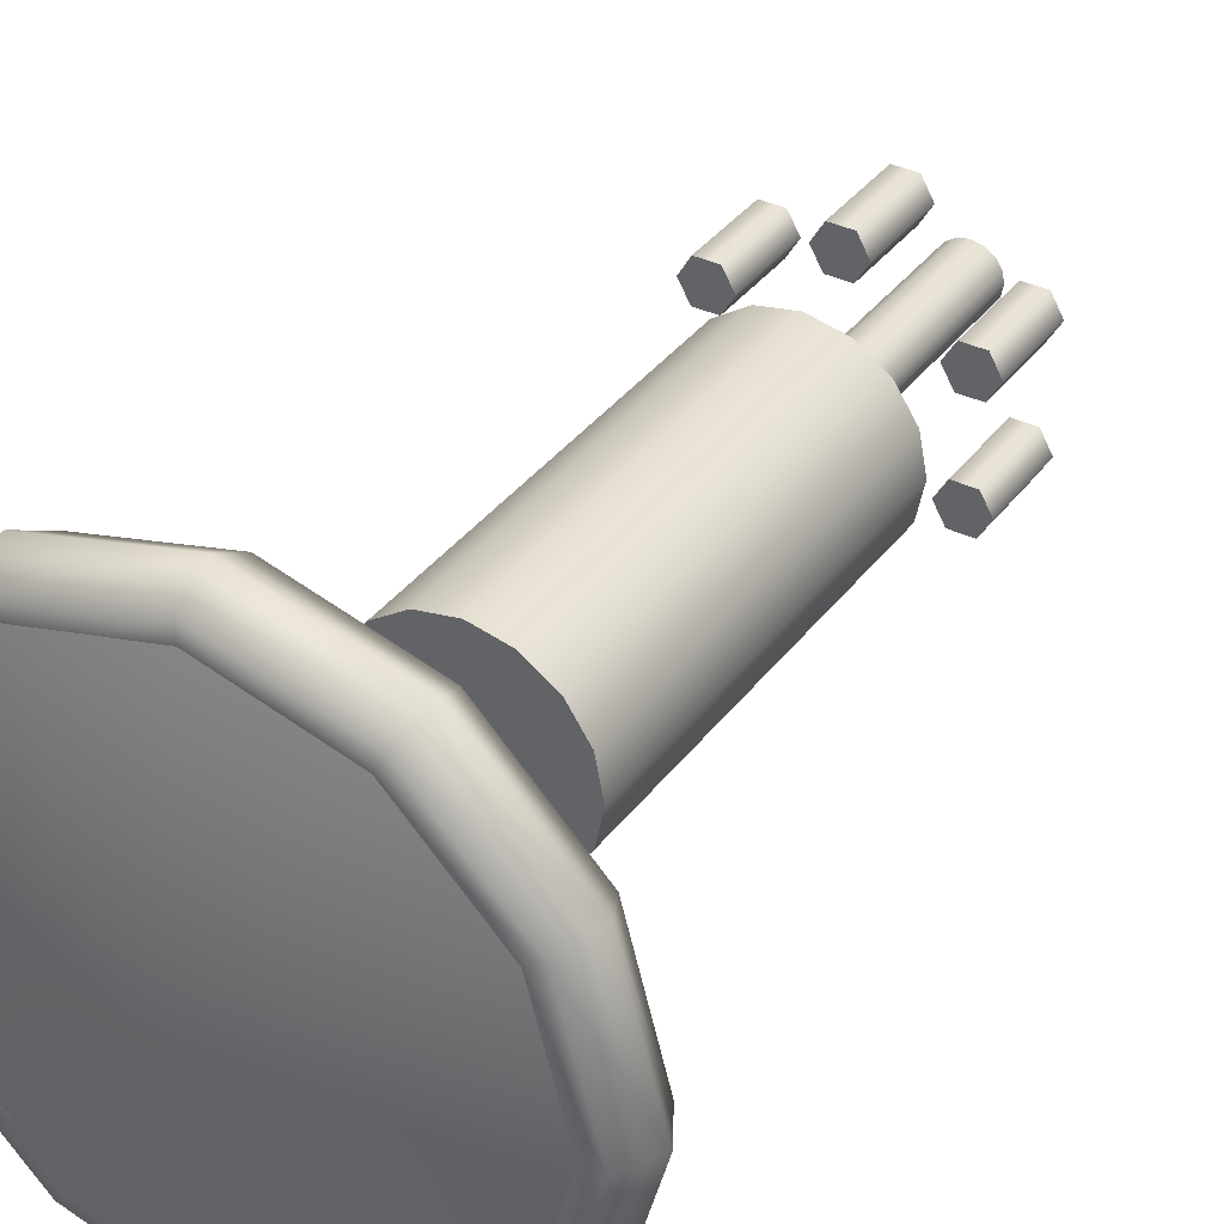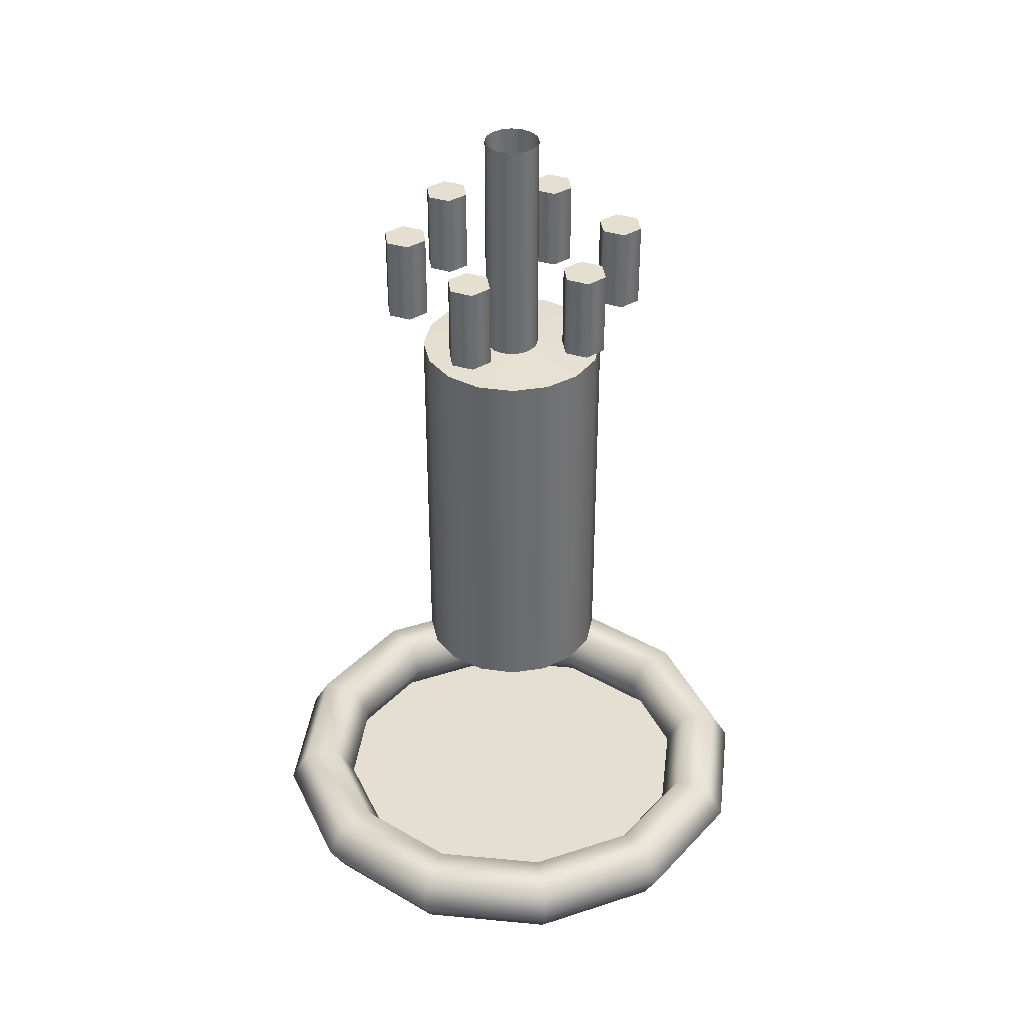
<metadata>
{"format":"obj","ext":"obj","renderer":"f3d","projection":"perspective","resolution":1024,"background":"white","views":[{"elev":36.4,"azim":-148.0,"up":"+Y"},{"elev":36.8,"azim":22.0,"up":"+Z"}]}
</metadata>
<code>
v 1.528 -1 -3.82
v 1.755 -1.394 -3.82
v 2.211 -1.394 -3.82
v 2.438 -1 -3.82
v 2.211 -0.606 -3.82
v 1.755 -0.606 -3.82
v 1.528 -1 -2.09
v 1.755 -1.394 -2.09
v 2.211 -1.394 -2.09
v 2.438 -1 -2.09
v 2.211 -0.606 -2.09
v 1.755 -0.606 -2.09
v 1.983 -1 -3.82
v 1.528 -1 -3.82
v 1.755 -1.394 -3.82
v 2.211 -1.394 -3.82
v 2.438 -1 -3.82
v 2.211 -0.606 -3.82
v 1.755 -0.606 -3.82
v 1.983 -1 -2.09
v 1.528 -1 -2.09
v 1.755 -1.394 -2.09
v 2.211 -1.394 -2.09
v 2.438 -1 -2.09
v 2.211 -0.606 -2.09
v 1.755 -0.606 -2.09
v 1.528 1.145 -3.82
v 1.755 0.751 -3.82
v 2.211 0.751 -3.82
v 2.438 1.145 -3.82
v 2.211 1.539 -3.82
v 1.755 1.539 -3.82
v 1.528 1.145 -2.09
v 1.755 0.751 -2.09
v 2.211 0.751 -2.09
v 2.438 1.145 -2.09
v 2.211 1.539 -2.09
v 1.755 1.539 -2.09
v 1.983 1.145 -3.82
v 1.528 1.145 -3.82
v 1.755 0.751 -3.82
v 2.211 0.751 -3.82
v 2.438 1.145 -3.82
v 2.211 1.539 -3.82
v 1.755 1.539 -3.82
v 1.983 1.145 -2.09
v 1.528 1.145 -2.09
v 1.755 0.751 -2.09
v 2.211 0.751 -2.09
v 2.438 1.145 -2.09
v 2.211 1.539 -2.09
v 1.755 1.539 -2.09
v -2.435 -1 -3.82
v -2.207 -1.394 -3.82
v -1.752 -1.394 -3.82
v -1.525 -1 -3.82
v -1.752 -0.606 -3.82
v -2.207 -0.606 -3.82
v -2.435 -1 -2.09
v -2.207 -1.394 -2.09
v -1.752 -1.394 -2.09
v -1.525 -1 -2.09
v -1.752 -0.606 -2.09
v -2.207 -0.606 -2.09
v -1.98 -1 -3.82
v -2.435 -1 -3.82
v -2.207 -1.394 -3.82
v -1.752 -1.394 -3.82
v -1.525 -1 -3.82
v -1.752 -0.606 -3.82
v -2.207 -0.606 -3.82
v -1.98 -1 -2.09
v -2.435 -1 -2.09
v -2.207 -1.394 -2.09
v -1.752 -1.394 -2.09
v -1.525 -1 -2.09
v -1.752 -0.606 -2.09
v -2.207 -0.606 -2.09
v -2.435 1.145 -3.82
v -2.207 0.751 -3.82
v -1.752 0.751 -3.82
v -1.525 1.145 -3.82
v -1.752 1.539 -3.82
v -2.207 1.539 -3.82
v -2.435 1.145 -2.09
v -2.207 0.751 -2.09
v -1.752 0.751 -2.09
v -1.525 1.145 -2.09
v -1.752 1.539 -2.09
v -2.207 1.539 -2.09
v -1.98 1.145 -3.82
v -2.435 1.145 -3.82
v -2.207 0.751 -3.82
v -1.752 0.751 -3.82
v -1.525 1.145 -3.82
v -1.752 1.539 -3.82
v -2.207 1.539 -3.82
v -1.98 1.145 -2.09
v -2.435 1.145 -2.09
v -2.207 0.751 -2.09
v -1.752 0.751 -2.09
v -1.525 1.145 -2.09
v -1.752 1.539 -2.09
v -2.207 1.539 -2.09
v -0.455 -2.29 -3.82
v -0.2275 -2.684 -3.82
v 0.2275 -2.684 -3.82
v 0.455 -2.29 -3.82
v 0.2275 -1.896 -3.82
v -0.2275 -1.896 -3.82
v -0.455 -2.29 -2.09
v -0.2275 -2.684 -2.09
v 0.2275 -2.684 -2.09
v 0.455 -2.29 -2.09
v 0.2275 -1.896 -2.09
v -0.2275 -1.896 -2.09
v 0 -2.29 -3.82
v -0.455 -2.29 -3.82
v -0.2275 -2.684 -3.82
v 0.2275 -2.684 -3.82
v 0.455 -2.29 -3.82
v 0.2275 -1.896 -3.82
v -0.2275 -1.896 -3.82
v 0 -2.29 -2.09
v -0.455 -2.29 -2.09
v -0.2275 -2.684 -2.09
v 0.2275 -2.684 -2.09
v 0.455 -2.29 -2.09
v 0.2275 -1.896 -2.09
v -0.2275 -1.896 -2.09
v -0.455 2.29 -3.82
v -0.2275 1.896 -3.82
v 0.2275 1.896 -3.82
v 0.455 2.29 -3.82
v 0.2275 2.684 -3.82
v -0.2275 2.684 -3.82
v -0.455 2.29 -2.09
v -0.2275 1.896 -2.09
v 0.2275 1.896 -2.09
v 0.455 2.29 -2.09
v 0.2275 2.684 -2.09
v -0.2275 2.684 -2.09
v 0 2.29 -3.82
v -0.455 2.29 -3.82
v -0.2275 1.896 -3.82
v 0.2275 1.896 -3.82
v 0.455 2.29 -3.82
v 0.2275 2.684 -3.82
v -0.2275 2.684 -3.82
v 0 2.29 -2.09
v -0.455 2.29 -2.09
v -0.2275 1.896 -2.09
v 0.2275 1.896 -2.09
v 0.455 2.29 -2.09
v 0.2275 2.684 -2.09
v -0.2275 2.684 -2.09
v 0 0 -18.69
v -1.515e-09 4.725 -17.59
v -2.362 4.092 -17.59
v -4.092 2.362 -17.59
v -4.725 -1.515e-09 -17.59
v -4.092 -2.362 -17.59
v -2.362 -4.092 -17.59
v 1.515e-09 -4.725 -17.59
v 2.362 -4.092 -17.59
v 4.092 -2.362 -17.59
v 4.725 1.515e-09 -17.59
v 4.092 2.362 -17.59
v 2.362 4.092 -17.59
v 0 0 -17.59
v -1.515e-09 4.725 -17.59
v -2.362 4.092 -17.59
v -4.092 2.362 -17.59
v -4.725 -1.515e-09 -17.59
v -4.092 -2.362 -17.59
v -2.362 -4.092 -17.59
v 1.515e-09 -4.725 -17.59
v 2.362 -4.092 -17.59
v 4.092 -2.362 -17.59
v 4.725 1.515e-09 -17.59
v 4.092 2.362 -17.59
v 2.362 4.092 -17.59
v 0 5.477 -16.94
v 2.738 4.743 -16.94
v 4.743 2.738 -16.94
v 5.477 0 -16.94
v 4.743 -2.738 -16.94
v 2.738 -4.743 -16.94
v 0 -5.477 -16.94
v -2.738 -4.743 -16.94
v -4.743 -2.738 -16.94
v -5.477 0 -16.94
v -4.743 2.738 -16.94
v -2.738 4.743 -16.94
v 0 5.101 -17.59
v 2.55 4.417 -17.59
v 4.417 2.55 -17.59
v 5.101 0 -17.59
v 4.417 -2.55 -17.59
v 2.55 -4.417 -17.59
v 0 -5.101 -17.59
v -2.55 -4.417 -17.59
v -4.417 -2.55 -17.59
v -5.101 0 -17.59
v -4.417 2.55 -17.59
v -2.55 4.417 -17.59
v 0 4.349 -17.59
v 2.175 3.767 -17.59
v 3.767 2.175 -17.59
v 4.349 0 -17.59
v 3.767 -2.175 -17.59
v 2.175 -3.767 -17.59
v 0 -4.349 -17.59
v -2.175 -3.767 -17.59
v -3.767 -2.175 -17.59
v -4.349 0 -17.59
v -3.767 2.175 -17.59
v -2.175 3.767 -17.59
v 0 3.973 -16.94
v 1.987 3.441 -16.94
v 3.441 1.987 -16.94
v 3.973 0 -16.94
v 3.441 -1.987 -16.94
v 1.987 -3.441 -16.94
v 0 -3.973 -16.94
v -1.987 -3.441 -16.94
v -3.441 -1.987 -16.94
v -3.973 0 -16.94
v -3.441 1.987 -16.94
v -1.987 3.441 -16.94
v 0 4.349 -16.29
v 2.175 3.767 -16.29
v 3.767 2.175 -16.29
v 4.349 0 -16.29
v 3.767 -2.175 -16.29
v 2.175 -3.767 -16.29
v 0 -4.349 -16.29
v -2.175 -3.767 -16.29
v -3.767 -2.175 -16.29
v -4.349 0 -16.29
v -3.767 2.175 -16.29
v -2.175 3.767 -16.29
v 0 5.101 -16.29
v 2.55 4.417 -16.29
v 4.417 2.55 -16.29
v 5.101 0 -16.29
v 4.417 -2.55 -16.29
v 2.55 -4.417 -16.29
v 0 -5.101 -16.29
v -2.55 -4.417 -16.29
v -4.417 -2.55 -16.29
v -5.101 0 -16.29
v -4.417 2.55 -16.29
v -2.55 4.417 -16.29
v 0 1.905 -12.55
v -0.729 1.76 -12.55
v -0.729 1.76 -10.99
v 0 1.905 -10.99
v -1.347 1.347 -12.55
v -1.347 1.347 -10.99
v -1.76 0.729 -12.55
v -1.76 0.729 -10.99
v -1.905 0 -12.55
v -1.905 0 -10.99
v -1.76 -0.729 -12.55
v -1.76 -0.729 -10.99
v -1.347 -1.347 -12.55
v -1.347 -1.347 -10.99
v -0.729 -1.76 -12.55
v -0.729 -1.76 -10.99
v 0 -1.905 -12.55
v 0 -1.905 -10.99
v 0.729 -1.76 -12.55
v 0.729 -1.76 -10.99
v 1.347 -1.347 -12.55
v 1.347 -1.347 -10.99
v 1.76 -0.729 -12.55
v 1.76 -0.729 -10.99
v 1.905 0 -12.55
v 1.905 0 -10.99
v 1.76 0.729 -12.55
v 1.76 0.729 -10.99
v 1.347 1.347 -12.55
v 1.347 1.347 -10.99
v 0.729 1.76 -12.55
v 0.729 1.76 -10.99
v -0.729 1.76 -9.438
v 0 1.905 -9.438
v -1.347 1.347 -9.438
v -1.76 0.729 -9.438
v -1.905 0 -9.438
v -1.76 -0.729 -9.438
v -1.347 -1.347 -9.438
v -0.729 -1.76 -9.438
v 0 -1.905 -9.438
v 0.729 -1.76 -9.438
v 1.347 -1.347 -9.438
v 1.76 -0.729 -9.438
v 1.905 0 -9.438
v 1.76 0.729 -9.438
v 1.347 1.347 -9.438
v 0.729 1.76 -9.438
v -0.729 1.76 -7.885
v 0 1.905 -7.885
v -1.347 1.347 -7.885
v -1.76 0.729 -7.885
v -1.905 0 -7.885
v -1.76 -0.729 -7.885
v -1.347 -1.347 -7.885
v -0.729 -1.76 -7.885
v 0 -1.905 -7.885
v 0.729 -1.76 -7.885
v 1.347 -1.347 -7.885
v 1.76 -0.729 -7.885
v 1.905 0 -7.885
v 1.76 0.729 -7.885
v 1.347 1.347 -7.885
v 0.729 1.76 -7.885
v -0.729 1.76 -6.331
v 0 1.905 -6.331
v -1.347 1.347 -6.331
v -1.76 0.729 -6.331
v -1.905 0 -6.331
v -1.76 -0.729 -6.331
v -1.347 -1.347 -6.331
v -0.729 -1.76 -6.331
v 0 -1.905 -6.331
v 0.729 -1.76 -6.331
v 1.347 -1.347 -6.331
v 1.76 -0.729 -6.331
v 1.905 0 -6.331
v 1.76 0.729 -6.331
v 1.347 1.347 -6.331
v 0.729 1.76 -6.331
v -0.729 1.76 -4.777
v 0 1.905 -4.777
v -1.347 1.347 -4.777
v -1.76 0.729 -4.777
v -1.905 0 -4.777
v -1.76 -0.729 -4.777
v -1.347 -1.347 -4.777
v -0.729 -1.76 -4.777
v 0 -1.905 -4.777
v 0.729 -1.76 -4.777
v 1.347 -1.347 -4.777
v 1.76 -0.729 -4.777
v 1.905 0 -4.777
v 1.76 0.729 -4.777
v 1.347 1.347 -4.777
v 0.729 1.76 -4.777
v 0 0 -12.55
v -0.729 1.76 -12.55
v 0 1.905 -12.55
v -1.347 1.347 -12.55
v -1.76 0.729 -12.55
v -1.905 0 -12.55
v -1.76 -0.729 -12.55
v -1.347 -1.347 -12.55
v -0.729 -1.76 -12.55
v 0 -1.905 -12.55
v 0.729 -1.76 -12.55
v 1.347 -1.347 -12.55
v 1.76 -0.729 -12.55
v 1.905 0 -12.55
v 1.76 0.729 -12.55
v 1.347 1.347 -12.55
v 0.729 1.76 -12.55
v 0 1.905 -4.777
v -0.729 1.76 -4.777
v -0.2124 0.5128 -4.73
v 0 0.555 -4.73
v -1.347 1.347 -4.777
v -0.3924 0.3924 -4.73
v -1.76 0.729 -4.777
v -0.5128 0.2124 -4.73
v -1.905 0 -4.777
v -0.555 0 -4.73
v -1.76 -0.729 -4.777
v -0.5128 -0.2124 -4.73
v -1.347 -1.347 -4.777
v -0.3924 -0.3924 -4.73
v -0.729 -1.76 -4.777
v -0.2124 -0.5128 -4.73
v 0 -1.905 -4.777
v 0 -0.555 -4.73
v 0.729 -1.76 -4.777
v 0.2124 -0.5128 -4.73
v 1.347 -1.347 -4.777
v 0.3924 -0.3924 -4.73
v 1.76 -0.729 -4.777
v 0.5128 -0.2124 -4.73
v 1.905 0 -4.777
v 0.555 0 -4.73
v 1.76 0.729 -4.777
v 0.5128 0.2124 -4.73
v 1.347 1.347 -4.777
v 0.3924 0.3924 -4.73
v 0.729 1.76 -4.777
v 0.2124 0.5128 -4.73
f 1 2 8 7
f 2 3 9 8
f 3 4 10 9
f 4 5 11 10
f 5 6 12 11
f 6 1 7 12
f 13 15 14
f 13 16 15
f 13 17 16
f 13 18 17
f 13 19 18
f 13 14 19
f 20 21 22
f 20 22 23
f 20 23 24
f 20 24 25
f 20 25 26
f 20 26 21
f 27 28 34 33
f 28 29 35 34
f 29 30 36 35
f 30 31 37 36
f 31 32 38 37
f 32 27 33 38
f 39 41 40
f 39 42 41
f 39 43 42
f 39 44 43
f 39 45 44
f 39 40 45
f 46 47 48
f 46 48 49
f 46 49 50
f 46 50 51
f 46 51 52
f 46 52 47
f 53 54 60 59
f 54 55 61 60
f 55 56 62 61
f 56 57 63 62
f 57 58 64 63
f 58 53 59 64
f 65 67 66
f 65 68 67
f 65 69 68
f 65 70 69
f 65 71 70
f 65 66 71
f 72 73 74
f 72 74 75
f 72 75 76
f 72 76 77
f 72 77 78
f 72 78 73
f 79 80 86 85
f 80 81 87 86
f 81 82 88 87
f 82 83 89 88
f 83 84 90 89
f 84 79 85 90
f 91 93 92
f 91 94 93
f 91 95 94
f 91 96 95
f 91 97 96
f 91 92 97
f 98 99 100
f 98 100 101
f 98 101 102
f 98 102 103
f 98 103 104
f 98 104 99
f 105 106 112 111
f 106 107 113 112
f 107 108 114 113
f 108 109 115 114
f 109 110 116 115
f 110 105 111 116
f 117 119 118
f 117 120 119
f 117 121 120
f 117 122 121
f 117 123 122
f 117 118 123
f 124 125 126
f 124 126 127
f 124 127 128
f 124 128 129
f 124 129 130
f 124 130 125
f 131 132 138 137
f 132 133 139 138
f 133 134 140 139
f 134 135 141 140
f 135 136 142 141
f 136 131 137 142
f 143 145 144
f 143 146 145
f 143 147 146
f 143 148 147
f 143 149 148
f 143 144 149
f 150 151 152
f 150 152 153
f 150 153 154
f 150 154 155
f 150 155 156
f 150 156 151
f 157 159 158
f 157 160 159
f 157 161 160
f 157 162 161
f 157 163 162
f 157 164 163
f 157 165 164
f 157 166 165
f 157 167 166
f 157 168 167
f 157 169 168
f 157 158 169
f 170 171 172
f 170 172 173
f 170 173 174
f 170 174 175
f 170 175 176
f 170 176 177
f 170 177 178
f 170 178 179
f 170 179 180
f 170 180 181
f 170 181 182
f 170 182 171
f 183 184 196 195
f 184 185 197 196
f 185 186 198 197
f 186 187 199 198
f 187 188 200 199
f 188 189 201 200
f 189 190 202 201
f 190 191 203 202
f 191 192 204 203
f 192 193 205 204
f 193 194 206 205
f 194 183 195 206
f 195 196 208 207
f 196 197 209 208
f 197 198 210 209
f 198 199 211 210
f 199 200 212 211
f 200 201 213 212
f 201 202 214 213
f 202 203 215 214
f 203 204 216 215
f 204 205 217 216
f 205 206 218 217
f 206 195 207 218
f 207 208 220 219
f 208 209 221 220
f 209 210 222 221
f 210 211 223 222
f 211 212 224 223
f 212 213 225 224
f 213 214 226 225
f 214 215 227 226
f 215 216 228 227
f 216 217 229 228
f 217 218 230 229
f 218 207 219 230
f 219 220 232 231
f 220 221 233 232
f 221 222 234 233
f 222 223 235 234
f 223 224 236 235
f 224 225 237 236
f 225 226 238 237
f 226 227 239 238
f 227 228 240 239
f 228 229 241 240
f 229 230 242 241
f 230 219 231 242
f 231 232 244 243
f 232 233 245 244
f 233 234 246 245
f 234 235 247 246
f 235 236 248 247
f 236 237 249 248
f 237 238 250 249
f 238 239 251 250
f 239 240 252 251
f 240 241 253 252
f 241 242 254 253
f 242 231 243 254
f 243 244 184 183
f 244 245 185 184
f 245 246 186 185
f 246 247 187 186
f 247 248 188 187
f 248 249 189 188
f 249 250 190 189
f 250 251 191 190
f 251 252 192 191
f 252 253 193 192
f 253 254 194 193
f 254 243 183 194
f 255 256 257 258
f 256 259 260 257
f 259 261 262 260
f 261 263 264 262
f 263 265 266 264
f 265 267 268 266
f 267 269 270 268
f 269 271 272 270
f 271 273 274 272
f 273 275 276 274
f 275 277 278 276
f 277 279 280 278
f 279 281 282 280
f 281 283 284 282
f 283 285 286 284
f 285 255 258 286
f 258 257 287 288
f 257 260 289 287
f 260 262 290 289
f 262 264 291 290
f 264 266 292 291
f 266 268 293 292
f 268 270 294 293
f 270 272 295 294
f 272 274 296 295
f 274 276 297 296
f 276 278 298 297
f 278 280 299 298
f 280 282 300 299
f 282 284 301 300
f 284 286 302 301
f 286 258 288 302
f 288 287 303 304
f 287 289 305 303
f 289 290 306 305
f 290 291 307 306
f 291 292 308 307
f 292 293 309 308
f 293 294 310 309
f 294 295 311 310
f 295 296 312 311
f 296 297 313 312
f 297 298 314 313
f 298 299 315 314
f 299 300 316 315
f 300 301 317 316
f 301 302 318 317
f 302 288 304 318
f 304 303 319 320
f 303 305 321 319
f 305 306 322 321
f 306 307 323 322
f 307 308 324 323
f 308 309 325 324
f 309 310 326 325
f 310 311 327 326
f 311 312 328 327
f 312 313 329 328
f 313 314 330 329
f 314 315 331 330
f 315 316 332 331
f 316 317 333 332
f 317 318 334 333
f 318 304 320 334
f 320 319 335 336
f 319 321 337 335
f 321 322 338 337
f 322 323 339 338
f 323 324 340 339
f 324 325 341 340
f 325 326 342 341
f 326 327 343 342
f 327 328 344 343
f 328 329 345 344
f 329 330 346 345
f 330 331 347 346
f 331 332 348 347
f 332 333 349 348
f 333 334 350 349
f 334 320 336 350
f 351 352 353
f 351 354 352
f 351 355 354
f 351 356 355
f 351 357 356
f 351 358 357
f 351 359 358
f 351 360 359
f 351 361 360
f 351 362 361
f 351 363 362
f 351 364 363
f 351 365 364
f 351 366 365
f 351 367 366
f 351 353 367
f 368 369 370 371
f 369 372 373 370
f 372 374 375 373
f 374 376 377 375
f 376 378 379 377
f 378 380 381 379
f 380 382 383 381
f 382 384 385 383
f 384 386 387 385
f 386 388 389 387
f 388 390 391 389
f 390 392 393 391
f 392 394 395 393
f 394 396 397 395
f 396 398 399 397
f 398 368 371 399
v -0.555 0 -4.73
v -0.5128 -0.2124 -4.73
v -0.5128 -0.2124 -2.535
v -0.555 0 -2.535
v -0.3924 -0.3924 -4.73
v -0.3924 -0.3924 -2.535
v -0.2124 -0.5128 -4.73
v -0.2124 -0.5128 -2.535
v 0 -0.555 -4.73
v 0 -0.555 -2.535
v 0.2124 -0.5128 -4.73
v 0.2124 -0.5128 -2.535
v 0.3924 -0.3924 -4.73
v 0.3924 -0.3924 -2.535
v 0.5128 -0.2124 -4.73
v 0.5128 -0.2124 -2.535
v 0.555 0 -4.73
v 0.555 0 -2.535
v 0.5128 0.2124 -4.73
v 0.5128 0.2124 -2.535
v 0.3924 0.3924 -4.73
v 0.3924 0.3924 -2.535
v 0.2124 0.5128 -4.73
v 0.2124 0.5128 -2.535
v 0 0.555 -4.73
v 0 0.555 -2.535
v -0.2124 0.5128 -4.73
v -0.2124 0.5128 -2.535
v -0.3924 0.3924 -4.73
v -0.3924 0.3924 -2.535
v -0.5128 0.2124 -4.73
v -0.5128 0.2124 -2.535
v -0.5128 -0.2124 -0.34
v -0.555 0 -0.34
v -0.3924 -0.3924 -0.34
v -0.2124 -0.5128 -0.34
v 0 -0.555 -0.34
v 0.2124 -0.5128 -0.34
v 0.3924 -0.3924 -0.34
v 0.5128 -0.2124 -0.34
v 0.555 0 -0.34
v 0.5128 0.2124 -0.34
v 0.3924 0.3924 -0.34
v 0.2124 0.5128 -0.34
v 0 0.555 -0.34
v -0.2124 0.5128 -0.34
v -0.3924 0.3924 -0.34
v -0.5128 0.2124 -0.34
v -0.5128 -0.2124 0
v -0.5485 -0.0329 0
v -0.5485 -0.0329 0
v -0.555 0 0
v -0.3924 -0.3924 0
v -0.4504 -0.3057 0
v -0.4941 -0.2403 0
v -0.5128 -0.2124 0
v -0.4941 -0.2403 0
v -0.2124 -0.5128 0
v -0.3646 -0.4111 0
v -0.3924 -0.3924 0
v 0 -0.555 0
v -0.1795 -0.5193 0
v -0.1795 -0.5193 0
v -0.2124 -0.5128 0
v 0.2124 -0.5128 0
v 0.0329 -0.5485 0
v 0.0329 -0.5485 0
v 0 -0.555 0
v 0.3924 -0.3924 0
v 0.2403 -0.4941 0
v 0.2403 -0.4941 0
v 0.2124 -0.5128 0
v 0.5128 -0.2124 0
v 0.4111 -0.3646 0
v 0.4111 -0.3646 0
v 0.3924 -0.3924 0
v 0.555 0 0
v 0.5193 -0.1795 0
v 0.5193 -0.1795 0
v 0.5128 -0.2124 0
v 0.5128 0.2124 0
v 0.5485 0.0329 0
v 0.555 0 0
v 0.3924 0.3924 0
v 0.4941 0.2403 0
v 0.4941 0.2403 0
v 0.5128 0.2124 0
v 0.2124 0.5128 0
v 0.3646 0.4111 0
v 0.3765 0.4031 0
v 0 0.555 0
v 0.1795 0.5193 0
v 0.1795 0.5193 0
v 0.2124 0.5128 0
v -0.2124 0.5128 0
v -0.0329 0.5485 0
v -0.0329 0.5485 0
v 0 0.555 0
v -0.3924 0.3924 0
v -0.2403 0.4941 0
v -0.2403 0.4941 0
v -0.2124 0.5128 0
v -0.5128 0.2124 0
v -0.4111 0.3646 0
v -0.4111 0.3646 0
v -0.3924 0.3924 0
v -0.555 0 0
v -0.5193 0.1795 0
f 400 401 402 403
f 401 404 405 402
f 404 406 407 405
f 406 408 409 407
f 408 410 411 409
f 410 412 413 411
f 412 414 415 413
f 414 416 417 415
f 416 418 419 417
f 418 420 421 419
f 420 422 423 421
f 422 424 425 423
f 424 426 427 425
f 426 428 429 427
f 428 430 431 429
f 430 400 403 431
f 403 402 432 433
f 402 405 434 432
f 405 407 435 434
f 407 409 436 435
f 409 411 437 436
f 411 413 438 437
f 413 415 439 438
f 415 417 440 439
f 417 419 441 440
f 419 421 442 441
f 421 423 443 442
f 423 425 444 443
f 425 427 445 444
f 427 429 446 445
f 429 431 447 446
f 431 403 433 447
f 432 449 433
f 432 448 449
f 450 451 433
f 454 432 453
f 434 453 432
f 434 452 453
f 456 455 432
f 435 458 434
f 435 457 458
f 458 459 434
f 436 461 435
f 461 436 460
f 462 463 435
f 437 465 436
f 437 464 465
f 466 467 436
f 438 469 437
f 438 468 469
f 470 471 437
f 439 473 438
f 439 472 473
f 474 475 438
f 440 477 439
f 477 440 476
f 478 479 439
f 441 481 440
f 481 441 480
f 481 482 440
f 442 484 441
f 484 442 483
f 485 486 441
f 443 488 442
f 443 487 488
f 483 442 489
f 488 489 442
f 444 491 443
f 444 490 491
f 492 493 443
f 445 495 444
f 495 445 494
f 496 497 444
f 446 499 445
f 499 446 498
f 500 501 445
f 447 503 446
f 447 502 503
f 504 505 446
f 433 507 447
f 433 506 507
f 507 502 447

</code>
